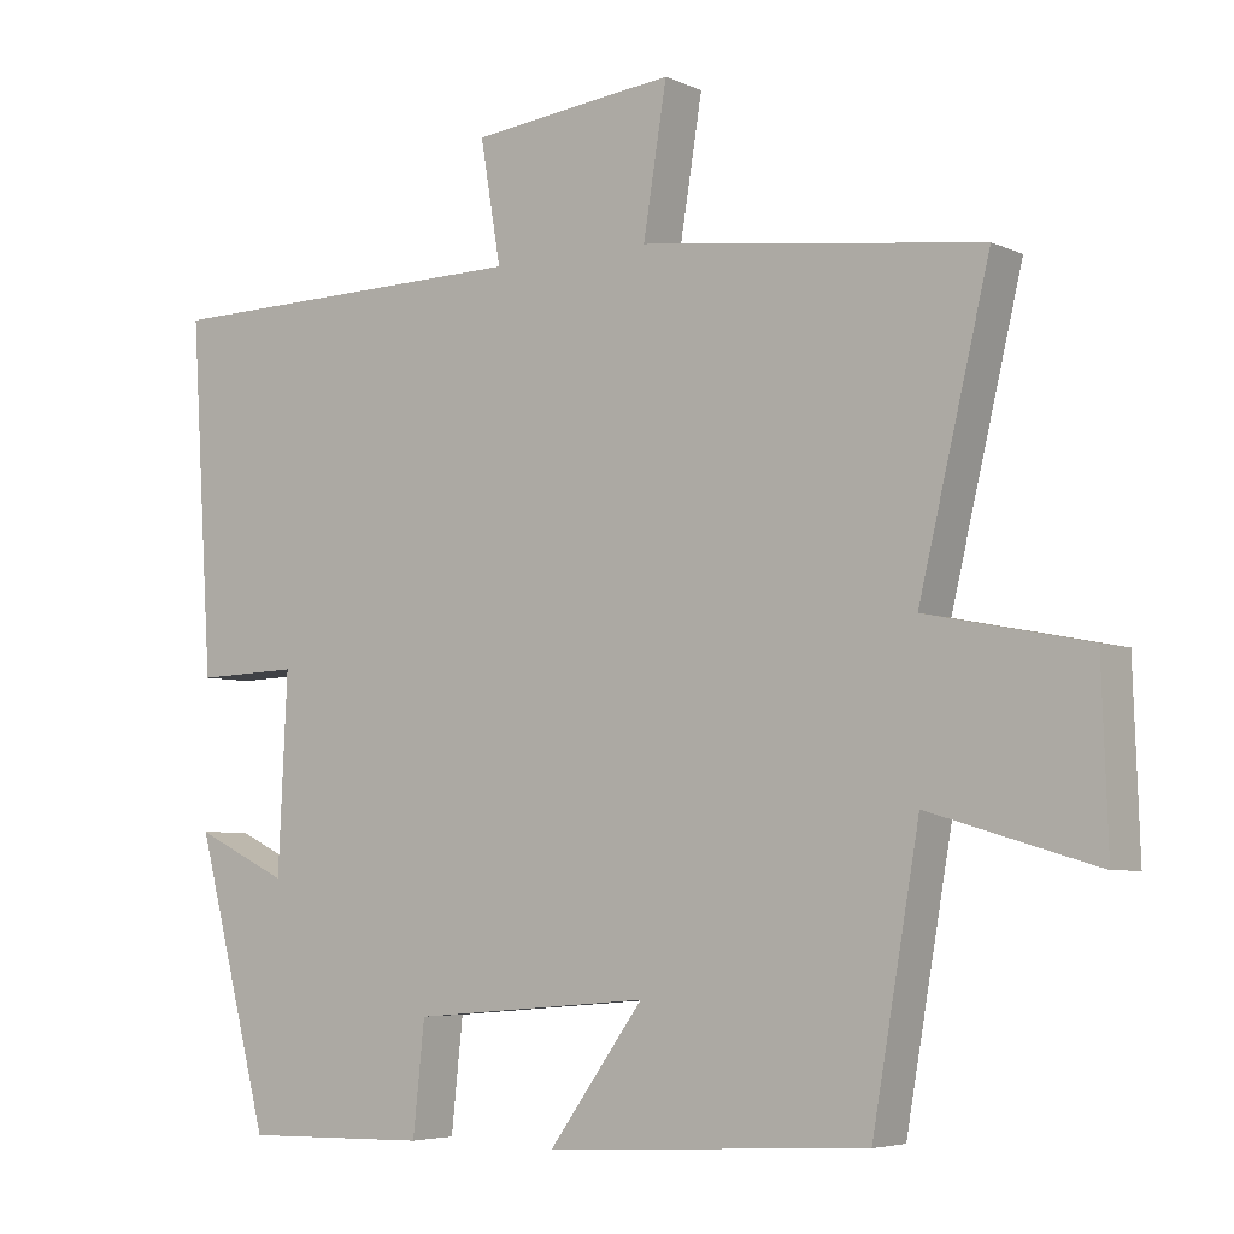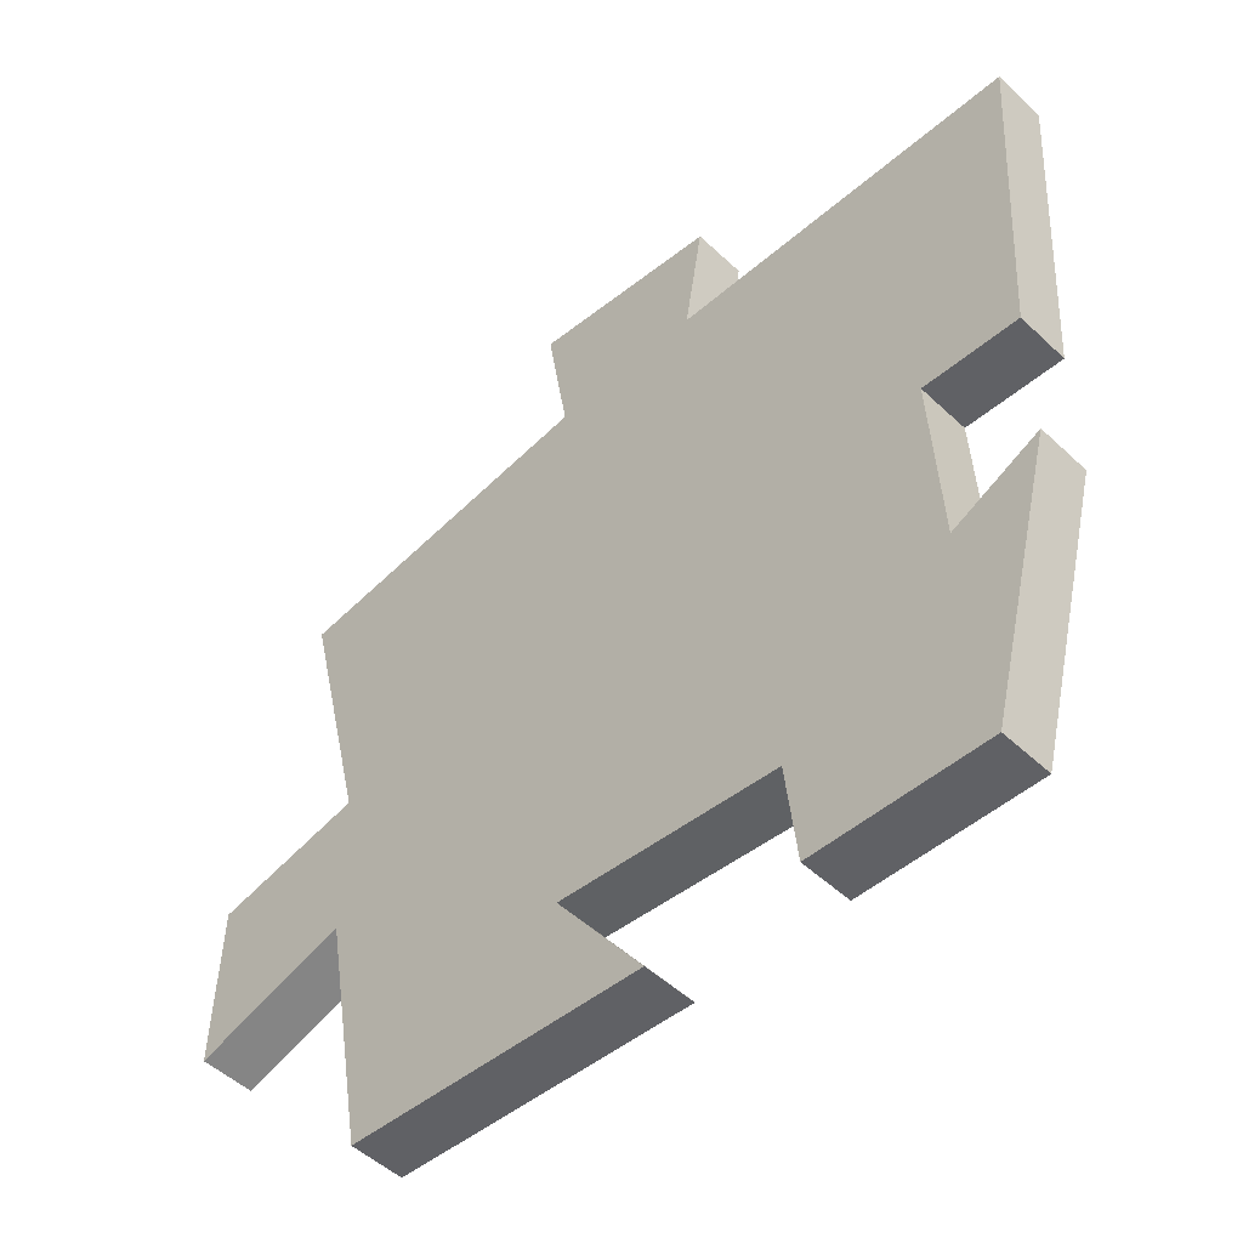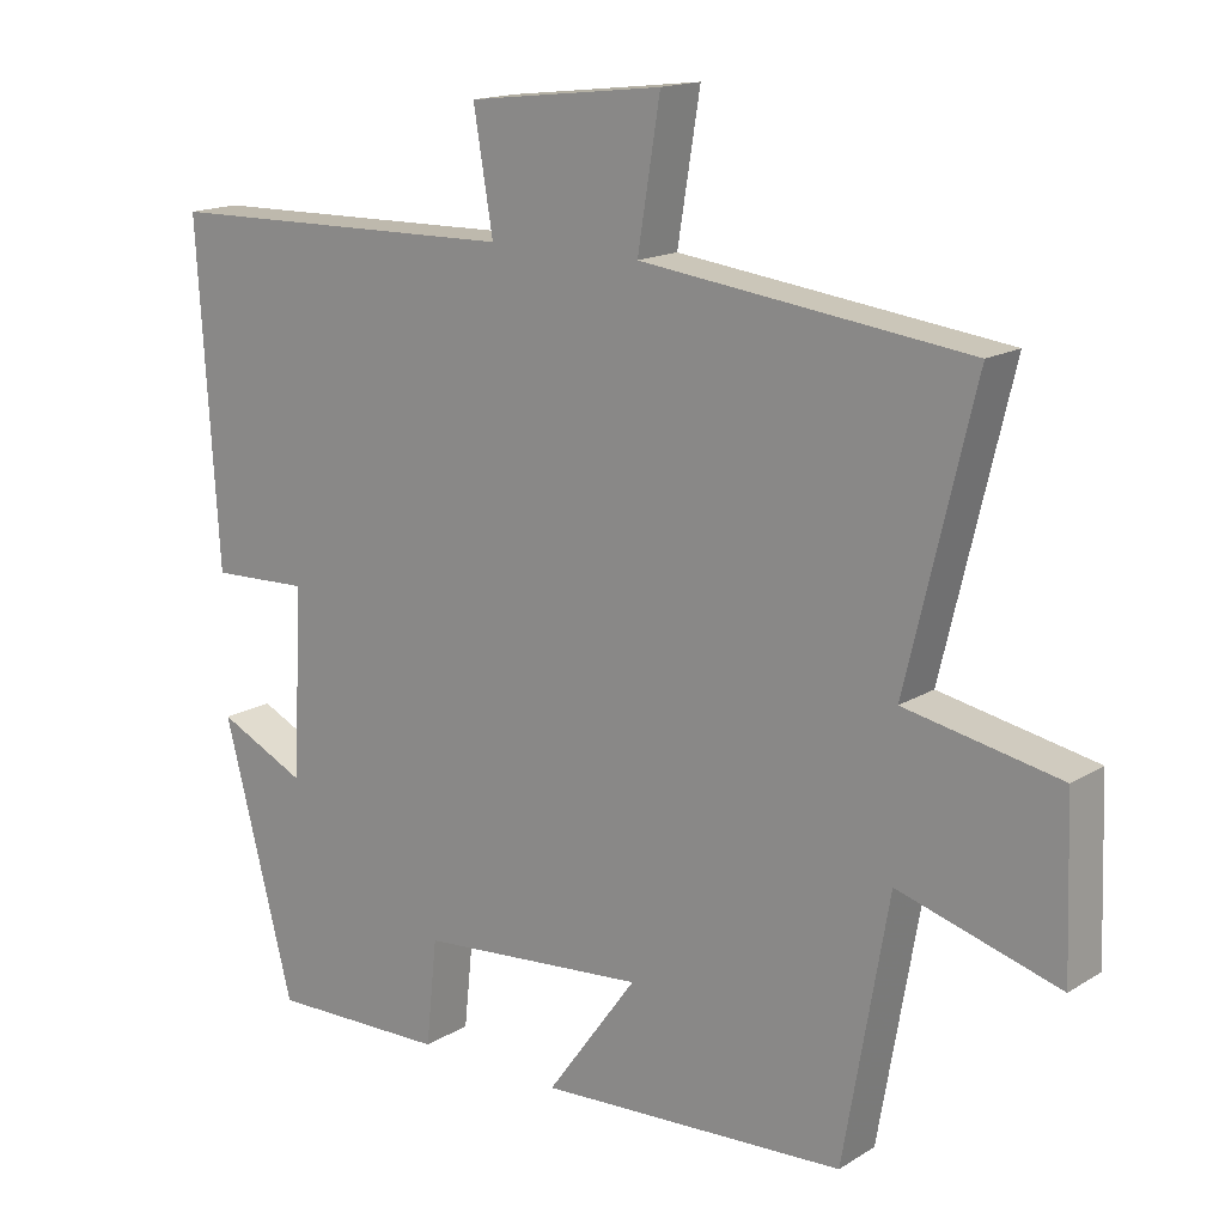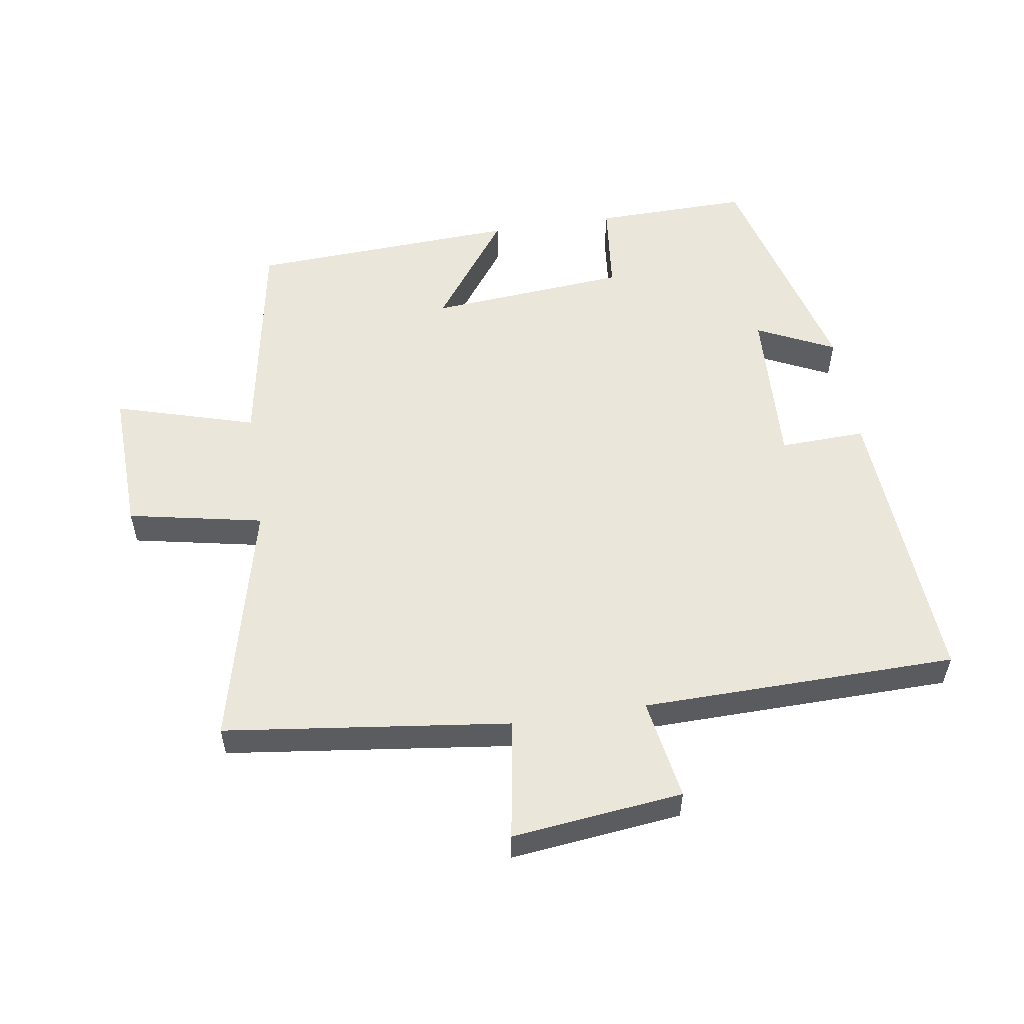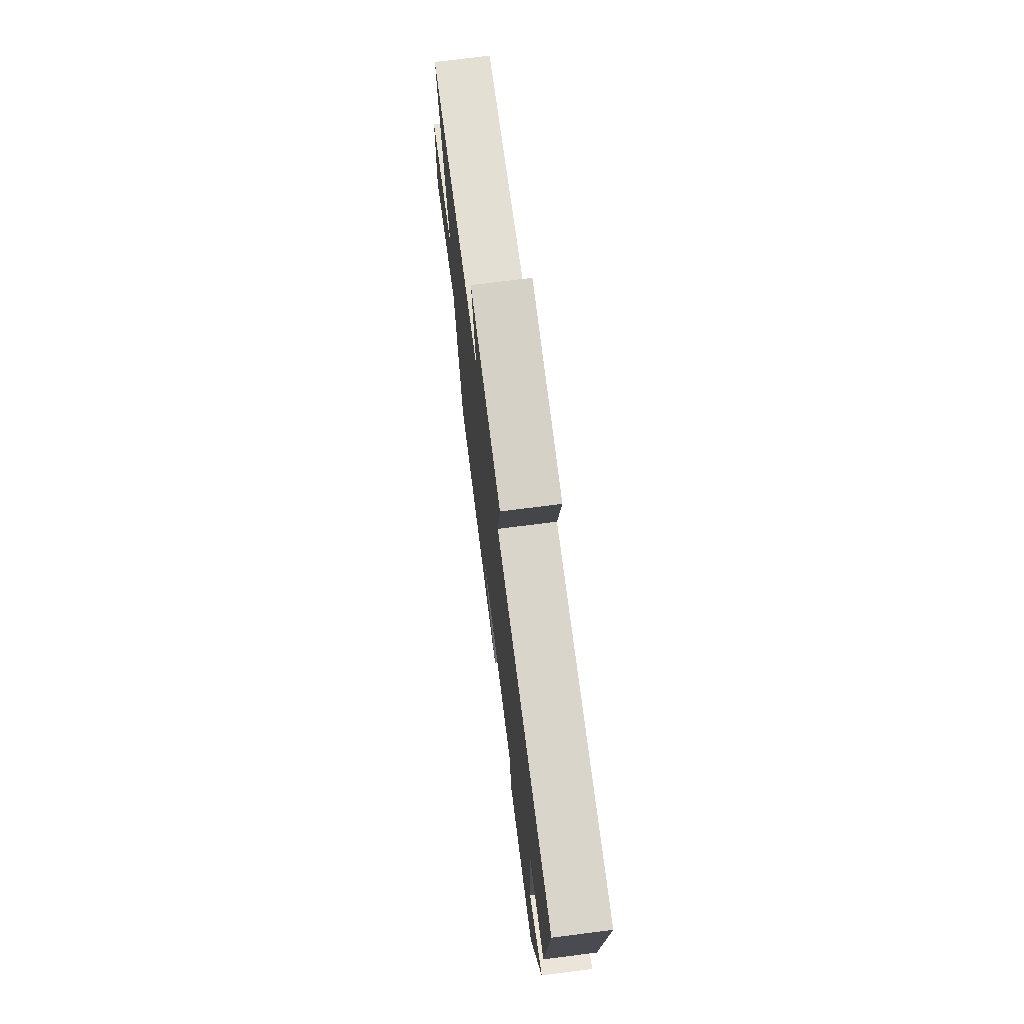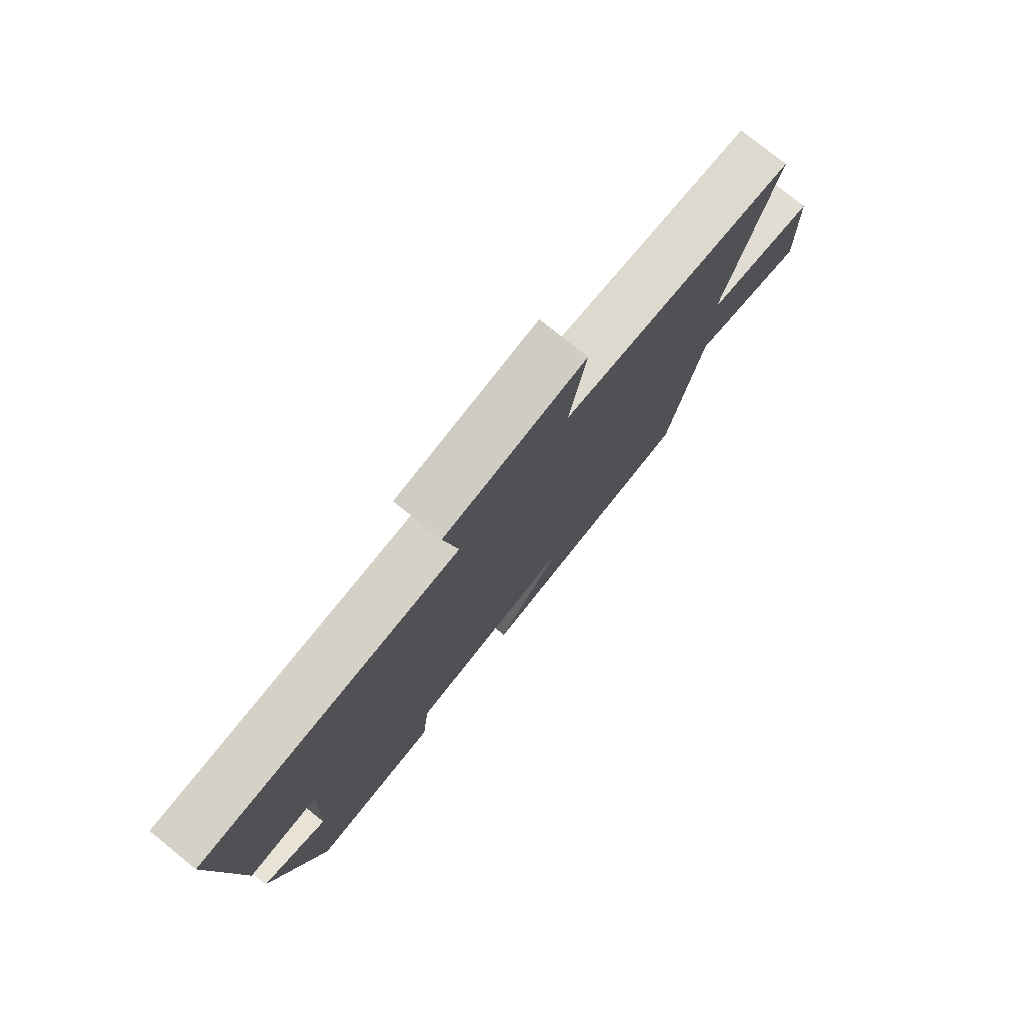
<metadata>
{"format":"obj","ext":"obj","renderer":"f3d","projection":"perspective","resolution":1024,"background":"white","views":[{"elev":-5.2,"azim":-144.2,"up":"+Z"},{"elev":-50.0,"azim":44.1,"up":"+Z"},{"elev":15.9,"azim":-141.4,"up":"+Z"},{"elev":54.7,"azim":-8.7,"up":"+Y"},{"elev":73.1,"azim":82.7,"up":"+Z"},{"elev":77.9,"azim":128.9,"up":"+Z"}]}
</metadata>
<code>
v 0.406 0.07 -0.505
v 0.169 0.07 -0.5
v 0.154 0.07 -0.359
v -0.15 0.07 -0.333
v -0.029 0.07 -0.5
v -0.44 0.07 -0.478
v -0.5 0.07 -0.132
v -0.714 0.07 -0.195
v -0.706 0.07 0.029
v -0.5 0.07 0.07
v -0.59 0.07 0.446
v -0.155 0.07 0.5
v -0.185 0.07 0.685
v 0.075 0.07 0.655
v 0.049 0.07 0.5
v 0.528 0.07 0.491
v 0.5 0.07 0.044
v 0.369 0.07 0.049
v 0.381 0.07 -0.201
v 0.5 0.07 -0.144
v 0.406 0 -0.505
v 0.169 0 -0.5
v 0.154 0 -0.359
v -0.15 0 -0.333
v -0.029 0 -0.5
v -0.44 0 -0.478
v -0.5 0 -0.132
v -0.714 0 -0.195
v -0.706 0 0.029
v -0.5 0 0.07
v -0.59 0 0.446
v -0.155 0 0.5
v -0.185 0 0.685
v 0.075 0 0.655
v 0.049 0 0.5
v 0.528 0 0.491
v 0.5 0 0.044
v 0.369 0 0.049
v 0.381 0 -0.201
v 0.5 0 -0.144
f 19 20 1 2
f 18 19 2 3
f 15 16 17 18
f 15 18 3 4
f 12 13 14 15
f 10 11 12 15
f 10 15 4
f 7 8 9 10
f 6 7 10
f 4 5 6 10
f 22 21 40 39
f 23 22 39 38
f 38 37 36 35
f 24 23 38 35
f 35 34 33 32
f 35 32 31 30
f 24 35 30
f 30 29 28 27
f 30 27 26
f 30 26 25 24
f 1 21 22 2
f 2 22 23 3
f 3 23 24 4
f 4 24 25 5
f 5 25 26 6
f 6 26 27 7
f 7 27 28 8
f 8 28 29 9
f 9 29 30 10
f 10 30 31 11
f 11 31 32 12
f 12 32 33 13
f 13 33 34 14
f 14 34 35 15
f 15 35 36 16
f 16 36 37 17
f 17 37 38 18
f 18 38 39 19
f 19 39 40 20
f 20 40 21 1

</code>
